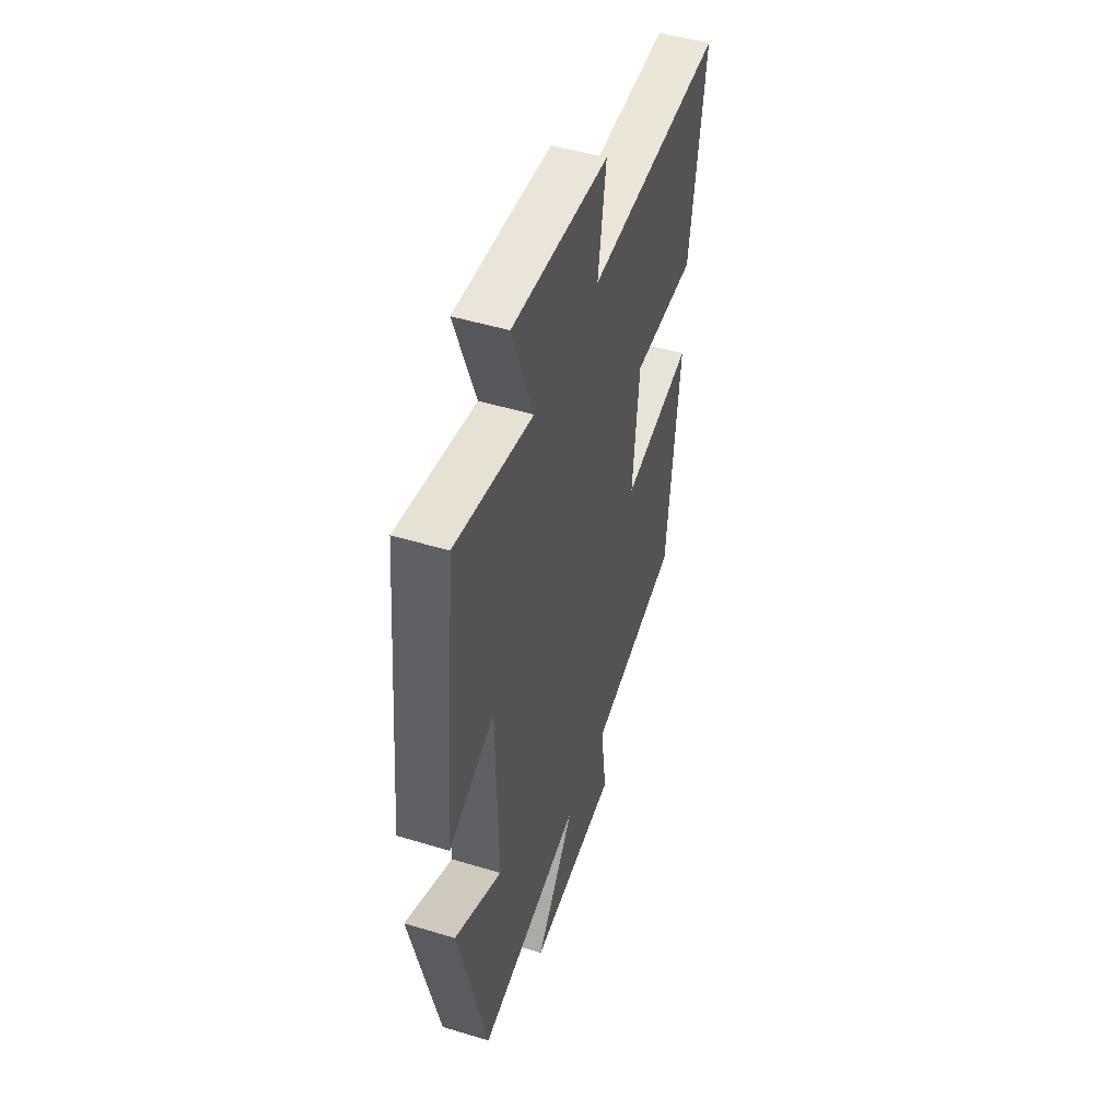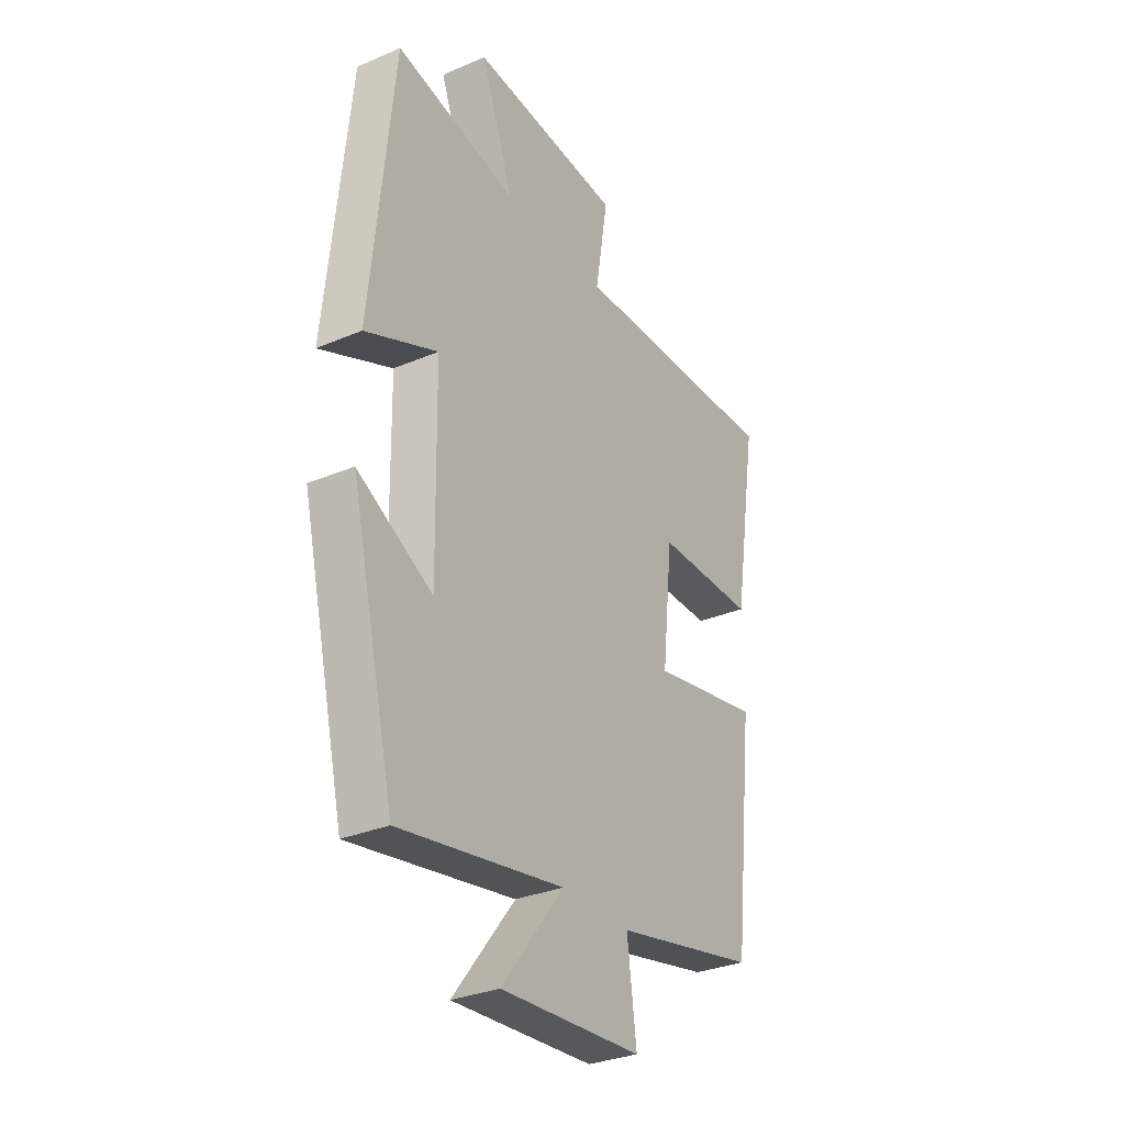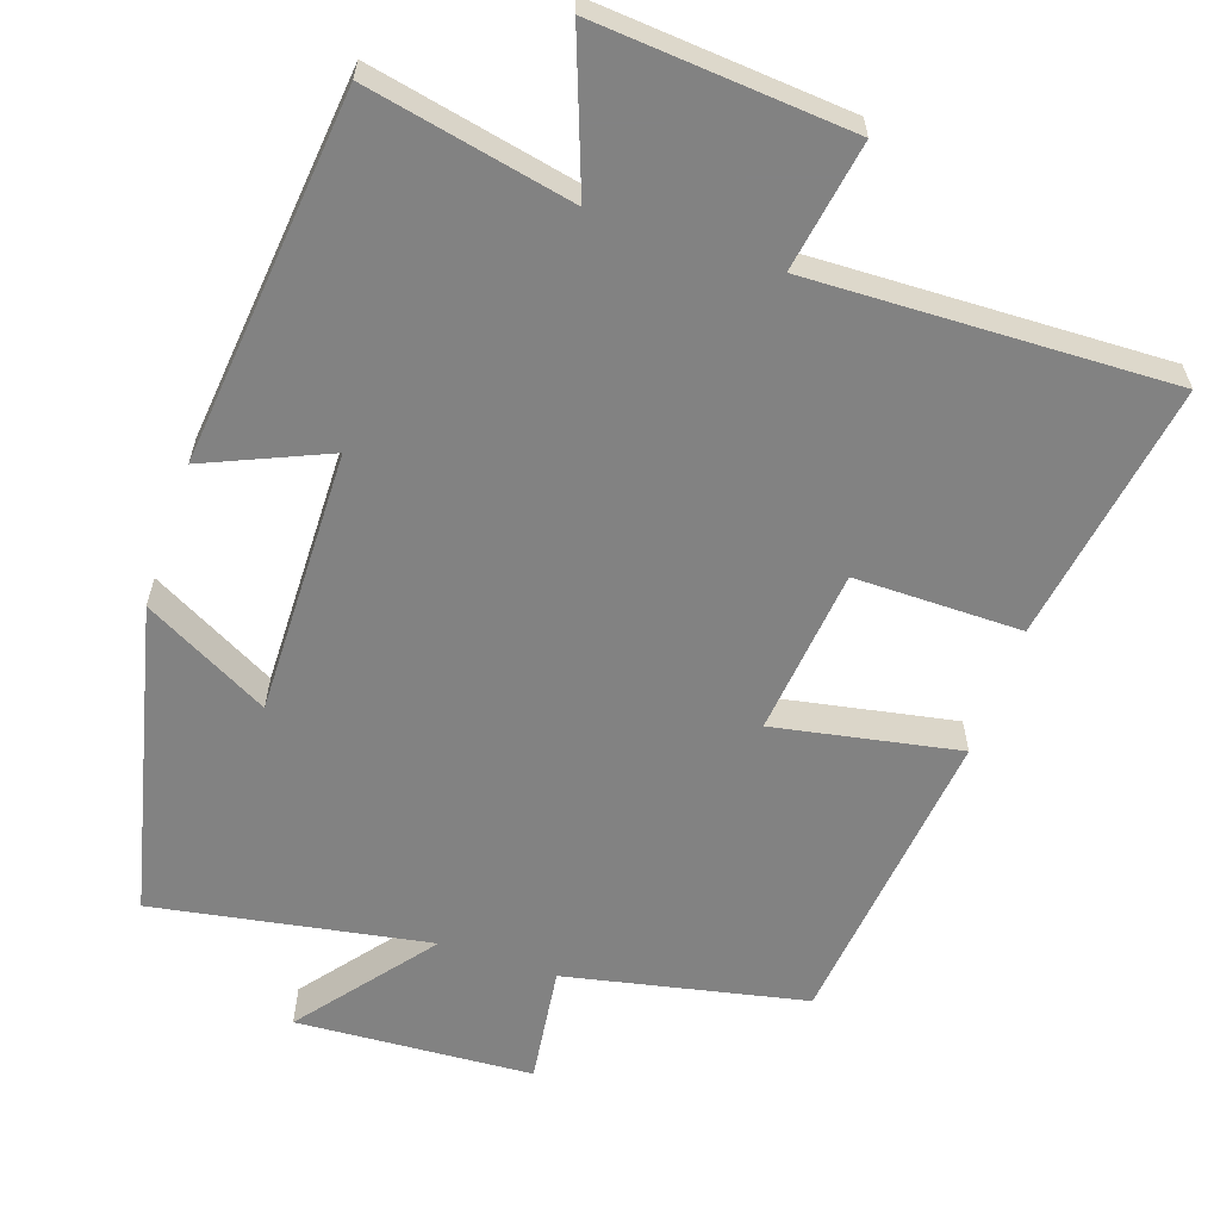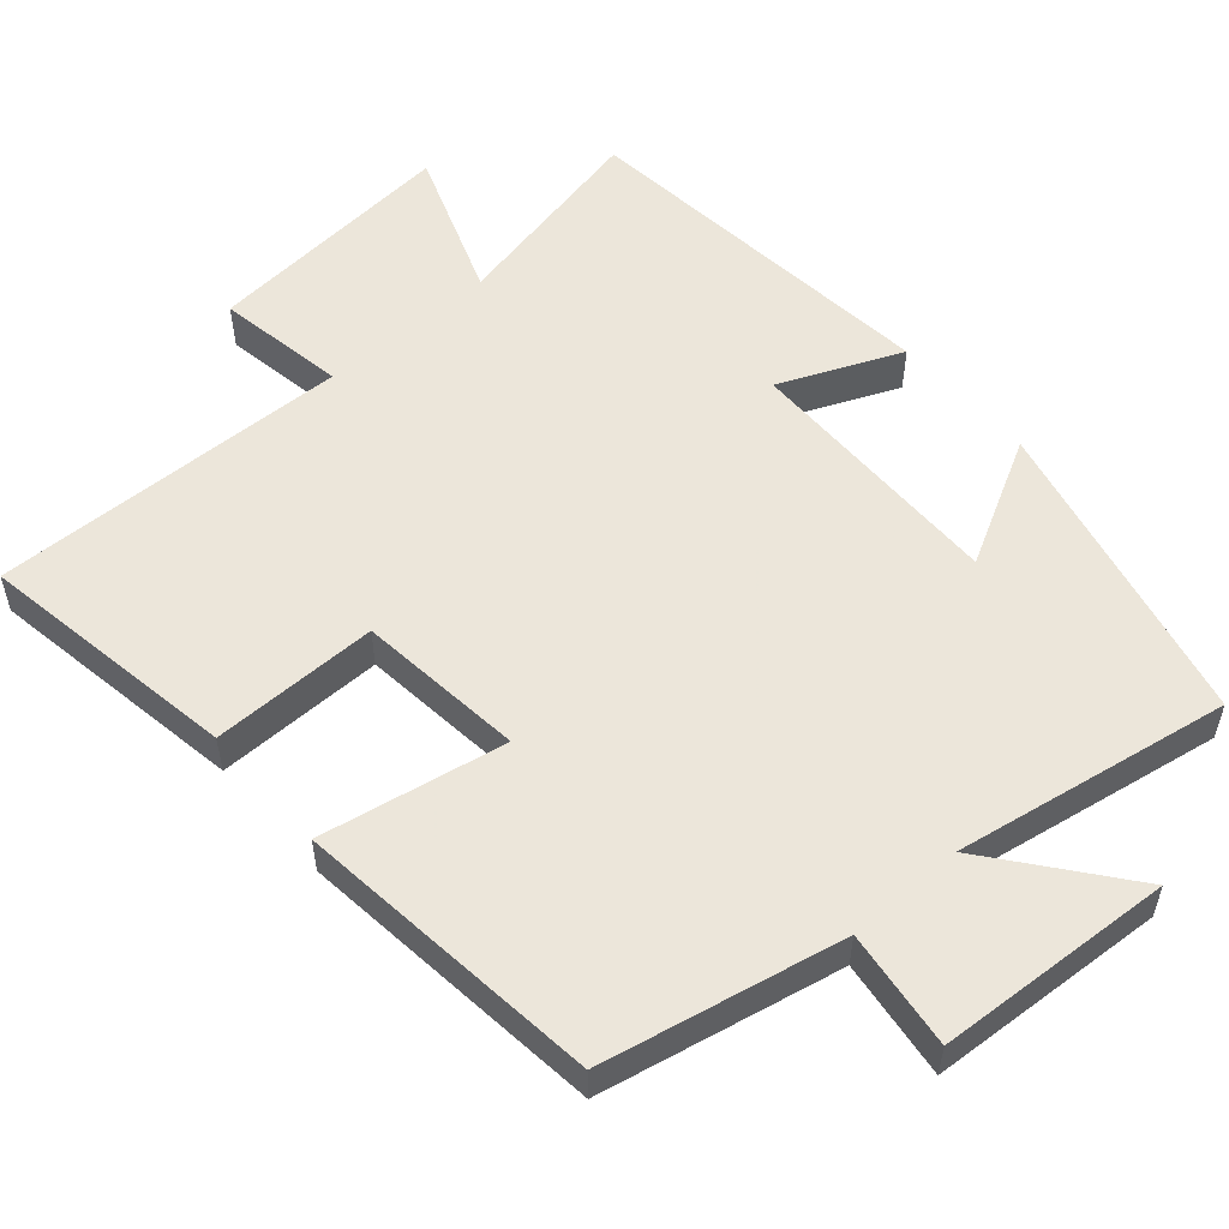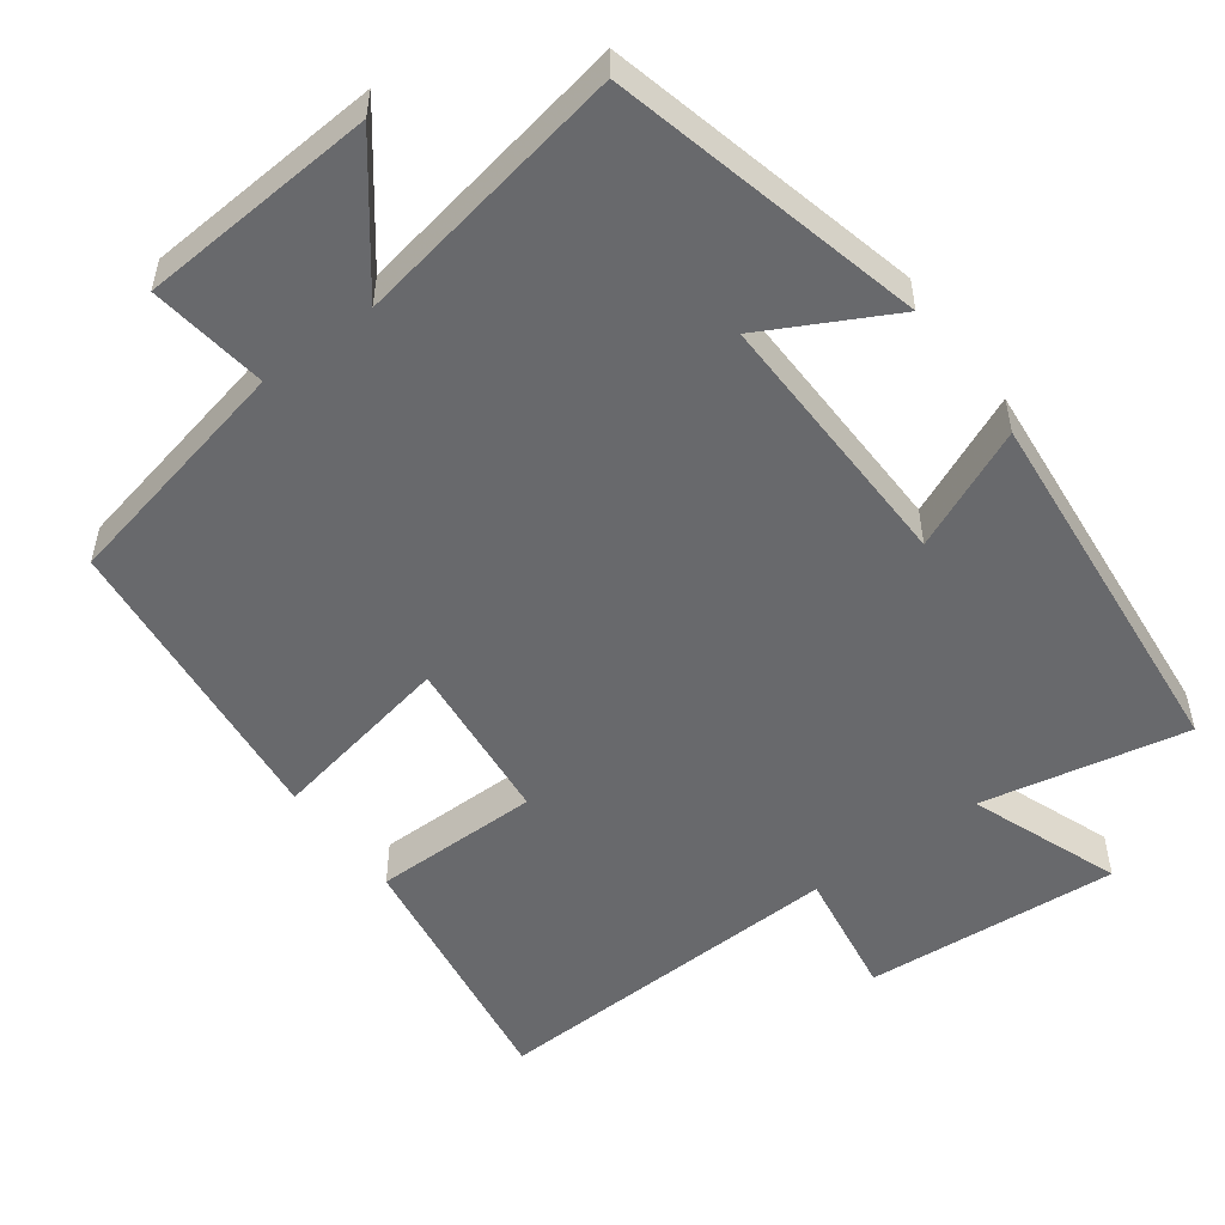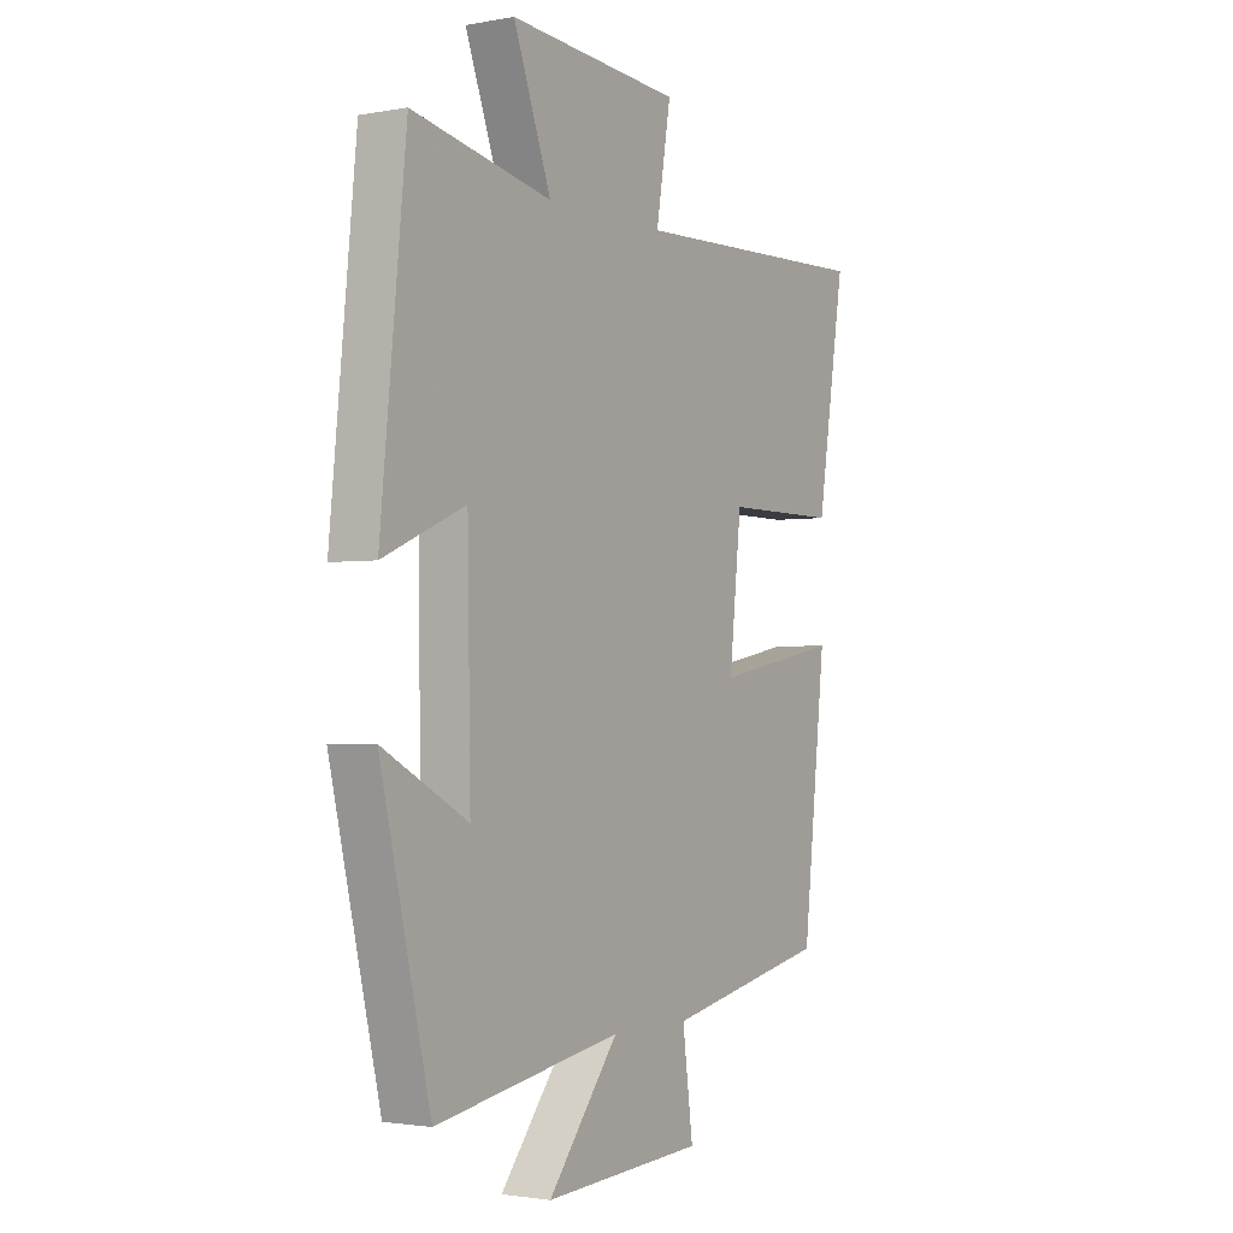
<metadata>
{"format":"obj","ext":"obj","renderer":"f3d","projection":"perspective","resolution":1024,"background":"white","views":[{"elev":48.9,"azim":-71.4,"up":"+Z"},{"elev":-31.3,"azim":-58.8,"up":"+Z"},{"elev":-60.7,"azim":-18.8,"up":"+Y"},{"elev":54.6,"azim":138.8,"up":"+Y"},{"elev":-52.8,"azim":-143.2,"up":"+Y"},{"elev":-2.0,"azim":-57.1,"up":"+Z"}]}
</metadata>
<code>
v 0.556 0.07 0.515
v 0.5 0.07 0.162
v 0.274 0.07 0.163
v 0.25 0.07 -0.063
v 0.5 0.07 -0.016
v 0.454 0.07 -0.432
v 0.13 0.07 -0.5
v 0.151 0.07 -0.66
v -0.169 0.07 -0.68
v -0.028 0.07 -0.5
v -0.4 0.07 -0.565
v -0.5 0.07 -0.142
v -0.33 0.07 -0.233
v -0.336 0.07 0.127
v -0.5 0.07 0.056
v -0.449 0.07 0.558
v -0.171 0.07 0.5
v -0.246 0.07 0.703
v 0.098 0.07 0.675
v 0.069 0.07 0.5
v 0.556 0 0.515
v 0.5 0 0.162
v 0.274 0 0.163
v 0.25 0 -0.063
v 0.5 0 -0.016
v 0.454 0 -0.432
v 0.13 0 -0.5
v 0.151 0 -0.66
v -0.169 0 -0.68
v -0.028 0 -0.5
v -0.4 0 -0.565
v -0.5 0 -0.142
v -0.33 0 -0.233
v -0.336 0 0.127
v -0.5 0 0.056
v -0.449 0 0.558
v -0.171 0 0.5
v -0.246 0 0.703
v 0.098 0 0.675
v 0.069 0 0.5
f 17 18 19 20
f 14 15 16 17
f 13 14 17 20
f 10 11 12 13
f 10 13 20
f 7 8 9 10
f 6 7 10
f 5 6 10
f 4 5 10
f 3 4 10 20
f 1 2 3 20
f 40 39 38 37
f 37 36 35 34
f 40 37 34 33
f 33 32 31 30
f 40 33 30
f 30 29 28 27
f 30 27 26
f 30 26 25
f 30 25 24
f 40 30 24 23
f 40 23 22 21
f 1 21 22 2
f 2 22 23 3
f 3 23 24 4
f 4 24 25 5
f 5 25 26 6
f 6 26 27 7
f 7 27 28 8
f 8 28 29 9
f 9 29 30 10
f 10 30 31 11
f 11 31 32 12
f 12 32 33 13
f 13 33 34 14
f 14 34 35 15
f 15 35 36 16
f 16 36 37 17
f 17 37 38 18
f 18 38 39 19
f 19 39 40 20
f 20 40 21 1

</code>
